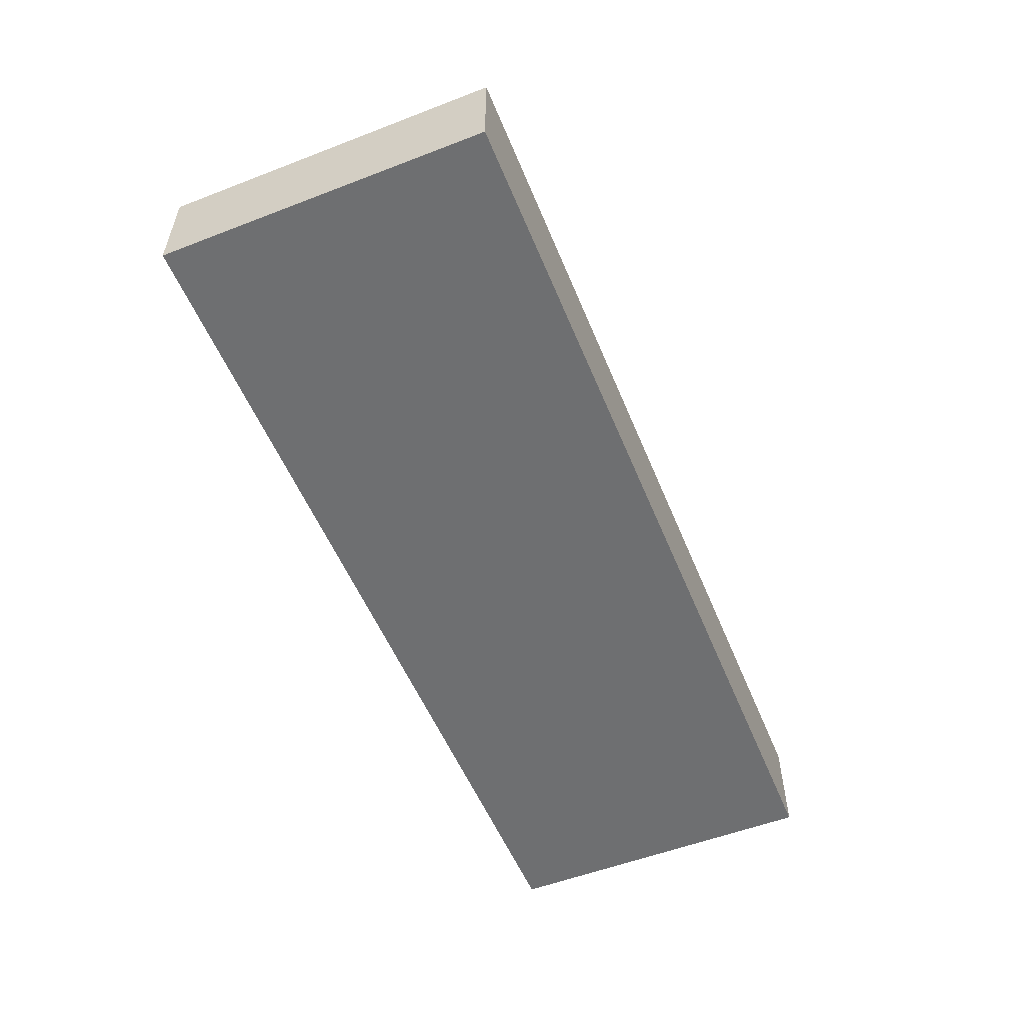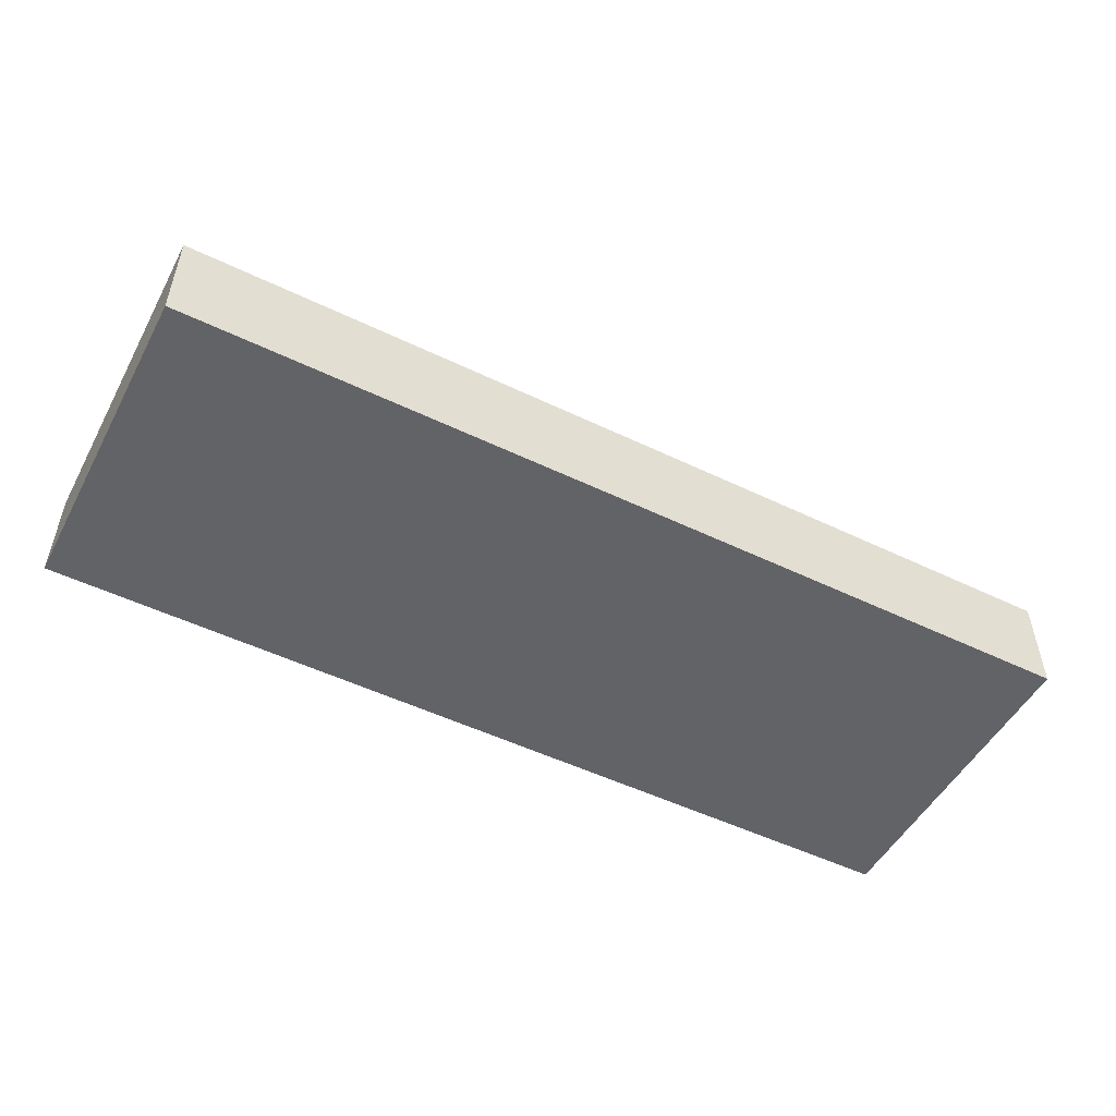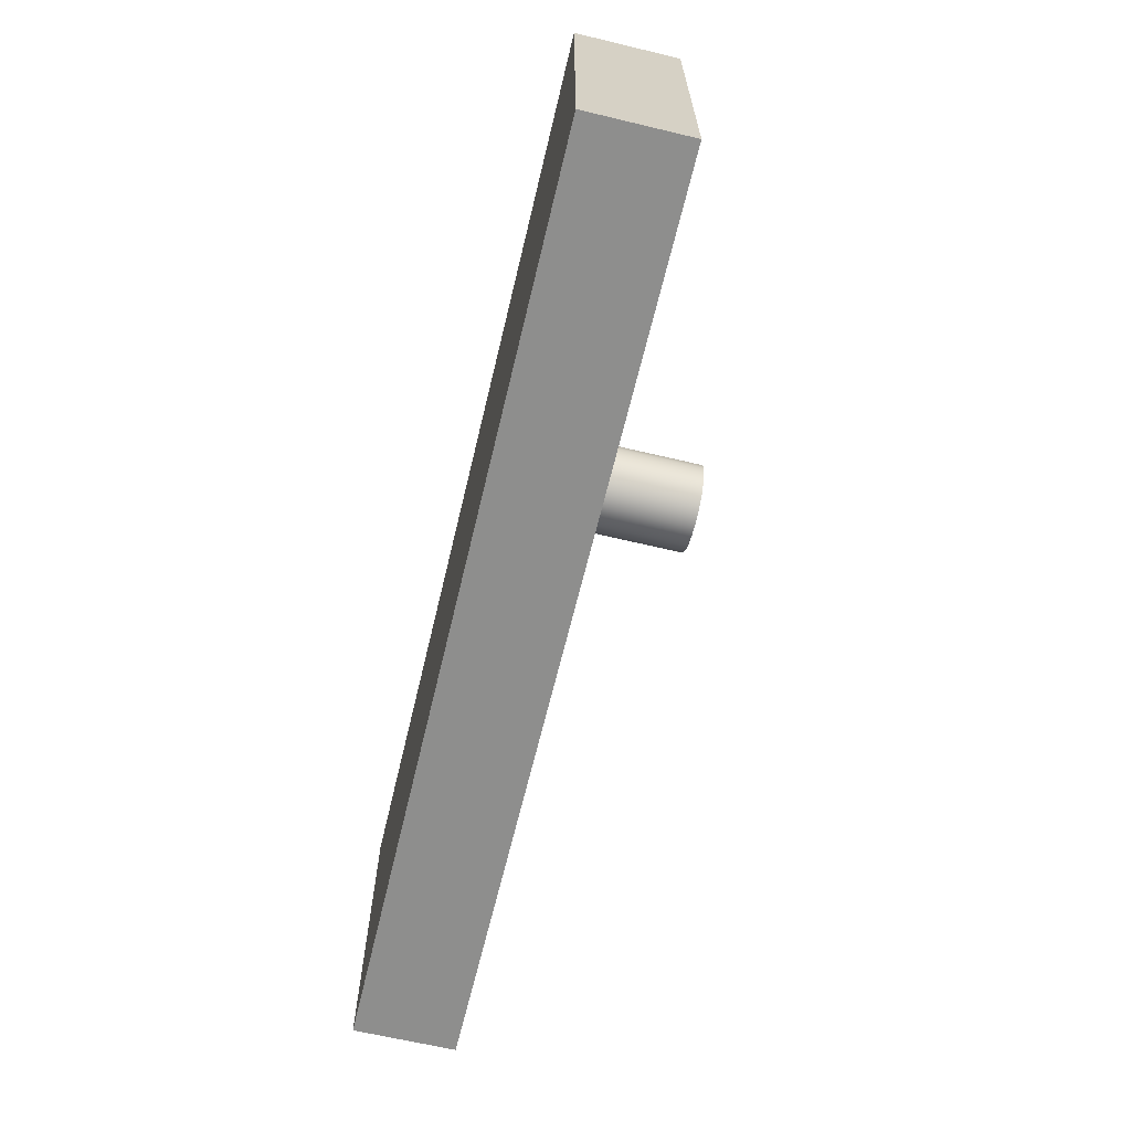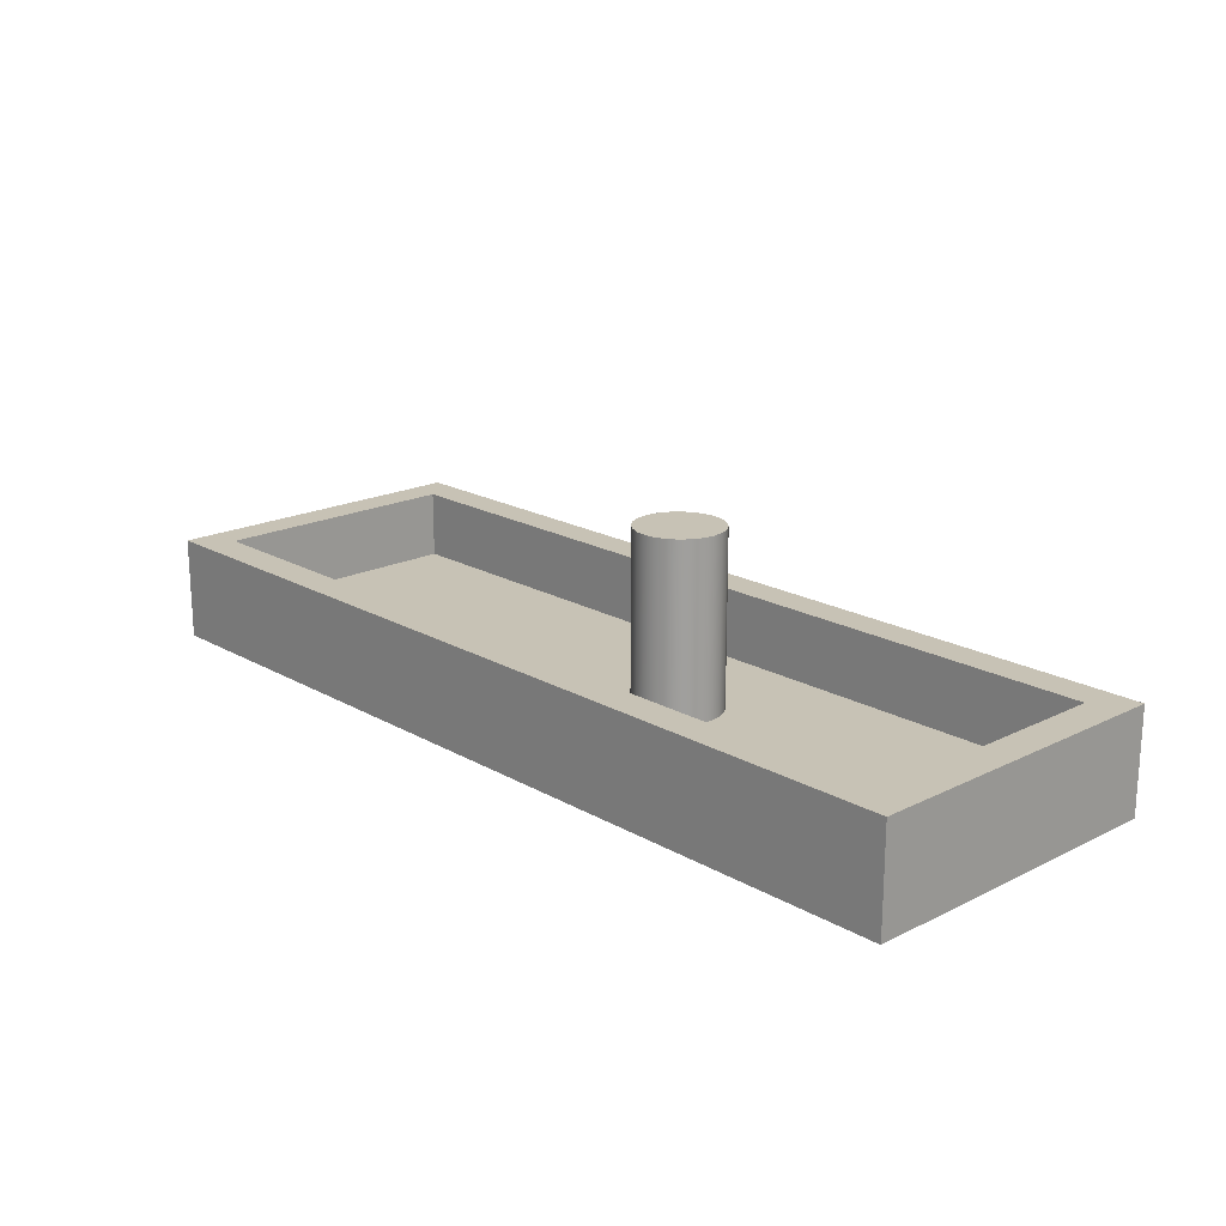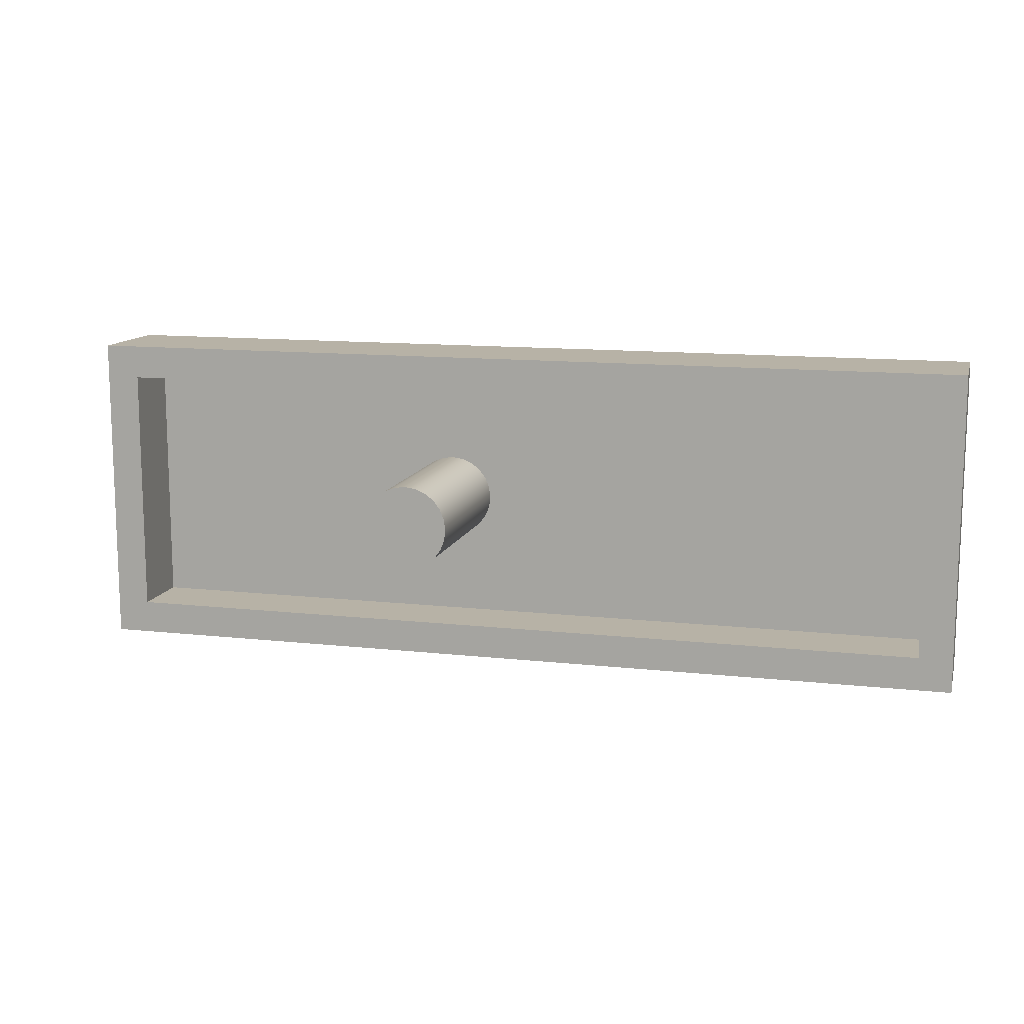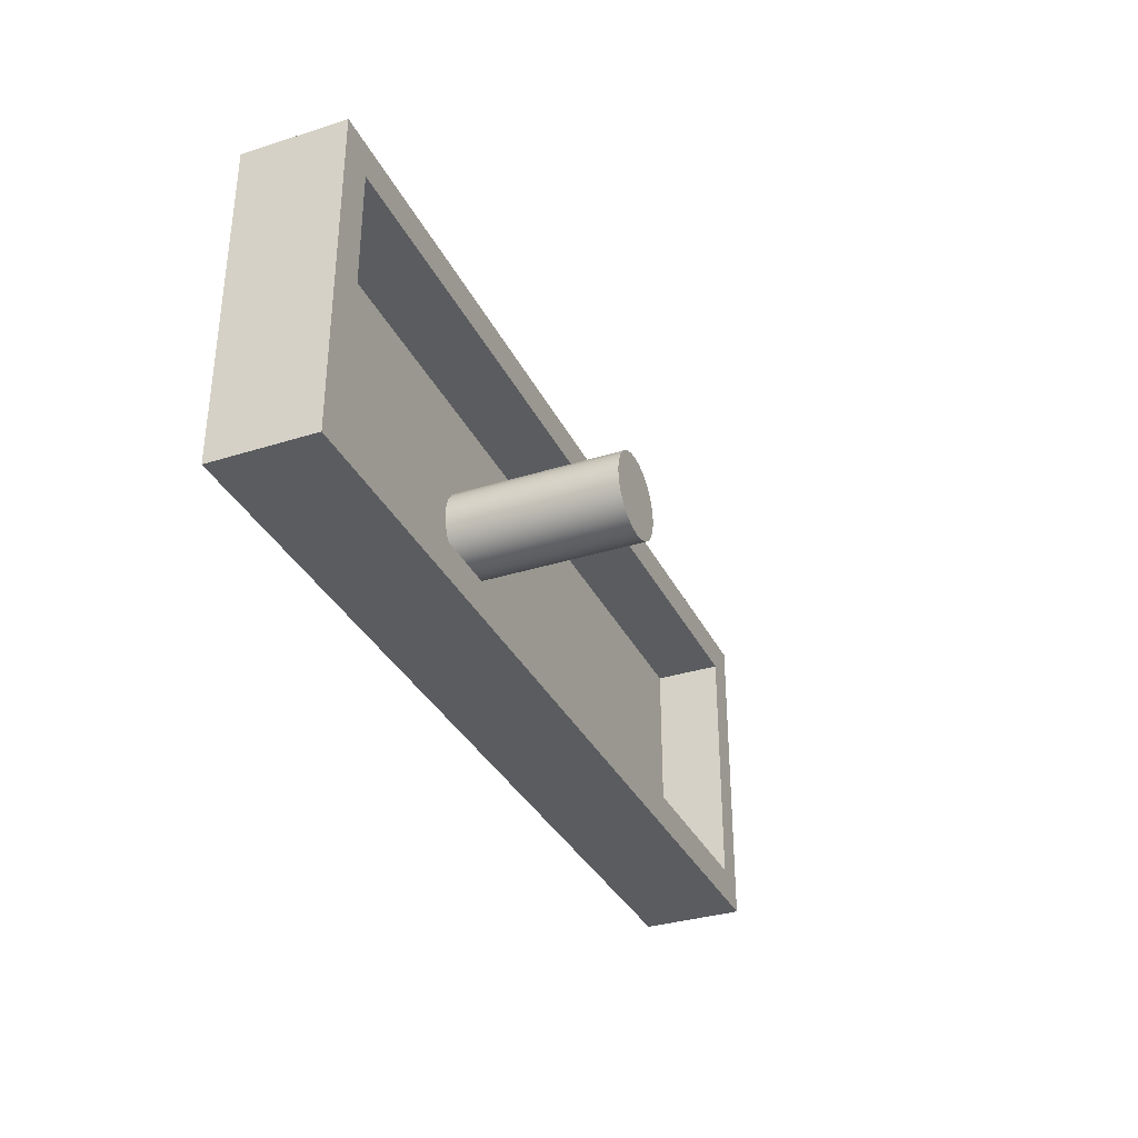
<metadata>
{"format":"obj","ext":"obj","renderer":"f3d","projection":"perspective","resolution":1024,"background":"white","views":[{"elev":-54.5,"azim":112.2,"up":"+Z"},{"elev":-51.0,"azim":-27.7,"up":"+Z"},{"elev":-64.9,"azim":-103.5,"up":"+Y"},{"elev":19.0,"azim":-133.0,"up":"+Z"},{"elev":12.3,"azim":14.8,"up":"+Y"},{"elev":-33.8,"azim":-66.8,"up":"+Y"}]}
</metadata>
<code>
g ボディ1
v -7.5 -0 10
v -7.415 0.647 10
v -7.165 1.25 10
v -6.768 1.768 10
v -6.25 2.165 10
v -5.647 2.415 10
v -5 2.5 10
v -4.353 2.415 10
v -3.75 2.165 10
v -3.232 1.768 10
v -2.835 1.25 10
v -2.585 0.647 10
v -2.5 0 10
v -2.585 -0.647 10
v -2.835 -1.25 10
v -3.232 -1.768 10
v -3.75 -2.165 10
v -4.353 -2.415 10
v -5 -2.5 10
v -5.647 -2.415 10
v -6.25 -2.165 10
v -6.768 -1.768 10
v -7.165 -1.25 10
v -7.415 -0.647 10
v -7.5 -0 0
v -7.415 -0.647 0
v -7.165 -1.25 0
v -6.768 -1.768 0
v -6.25 -2.165 0
v -5.647 -2.415 0
v -5 -2.5 0
v -4.353 -2.415 0
v -3.75 -2.165 0
v -3.232 -1.768 0
v -2.835 -1.25 0
v -2.585 -0.647 0
v -2.5 0 0
v -2.585 0.647 0
v -2.835 1.25 0
v -3.232 1.768 0
v -3.75 2.165 0
v -4.353 2.415 0
v -5 2.5 0
v -5.647 2.415 0
v -6.25 2.165 0
v -6.768 1.768 0
v -7.165 1.25 0
v -7.415 0.647 0
v 25 -7.5 4
v -25 -7.5 4
v -25 7.5 4
v 25 7.5 4
v -27 -9.5 4
v 27 -9.5 4
v 27 9.5 4
v -27 9.5 4
v 25 7.5 0
v 25 -7.5 0
v -25 7.5 0
v -25 -7.5 0
v 27 -9.5 -2
v 27 9.5 -2
v -27 9.5 -2
v -27 -9.5 -2
f 2 48 1
f 1 48 25
f 1 25 24
f 24 25 26
f 24 26 27
f 2 3 48
f 48 3 47
f 47 3 4
f 47 4 46
f 46 4 5
f 46 5 45
f 45 5 6
f 45 6 44
f 44 6 7
f 44 7 43
f 43 7 8
f 43 8 42
f 42 8 9
f 42 9 41
f 41 9 10
f 41 10 40
f 40 10 11
f 40 11 39
f 39 11 12
f 39 12 38
f 38 12 13
f 38 13 37
f 37 13 14
f 37 14 36
f 36 14 15
f 36 15 35
f 35 15 16
f 35 16 34
f 34 16 17
f 34 17 33
f 33 17 18
f 33 18 32
f 32 18 19
f 32 19 31
f 31 19 20
f 31 20 30
f 30 20 21
f 30 21 29
f 29 21 22
f 29 22 28
f 28 22 23
f 28 23 27
f 27 23 24
f 24 14 1
f 1 14 13
f 1 13 2
f 2 13 12
f 2 12 3
f 3 12 11
f 3 11 4
f 4 11 10
f 4 10 5
f 5 10 9
f 5 9 6
f 6 9 8
f 6 8 7
f 14 24 15
f 15 24 23
f 15 23 16
f 16 23 22
f 16 22 17
f 17 22 21
f 17 21 18
f 18 21 20
f 18 20 19
f 52 49 54
f 54 49 50
f 54 50 53
f 53 50 51
f 53 51 56
f 56 51 52
f 56 52 55
f 55 52 54
f 57 58 52
f 52 58 49
f 59 57 51
f 51 57 52
f 60 59 50
f 50 59 51
f 58 60 49
f 49 60 50
f 61 62 54
f 54 62 55
f 62 63 55
f 55 63 56
f 63 64 56
f 56 64 53
f 64 61 53
f 53 61 54
f 48 59 25
f 25 59 60
f 25 60 26
f 26 60 27
f 27 60 28
f 28 60 29
f 29 60 30
f 30 60 31
f 31 60 58
f 31 58 32
f 32 58 33
f 33 58 34
f 34 58 35
f 35 58 36
f 36 58 37
f 37 58 57
f 37 57 38
f 38 57 39
f 39 57 40
f 40 57 41
f 41 57 42
f 42 57 43
f 43 57 59
f 43 59 44
f 44 59 45
f 45 59 46
f 46 59 47
f 47 59 48
f 61 64 62
f 62 64 63

</code>
